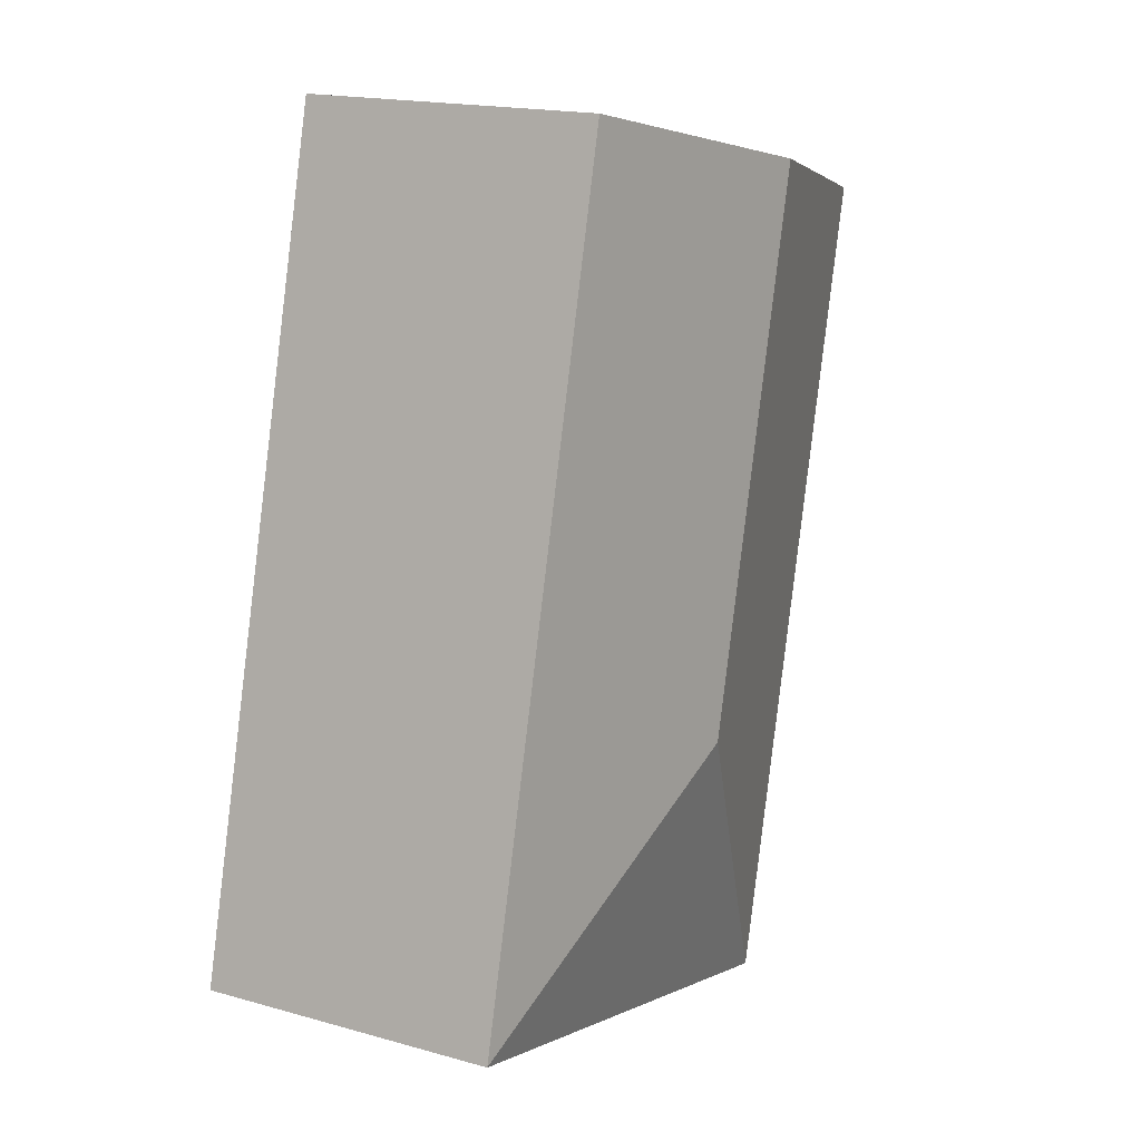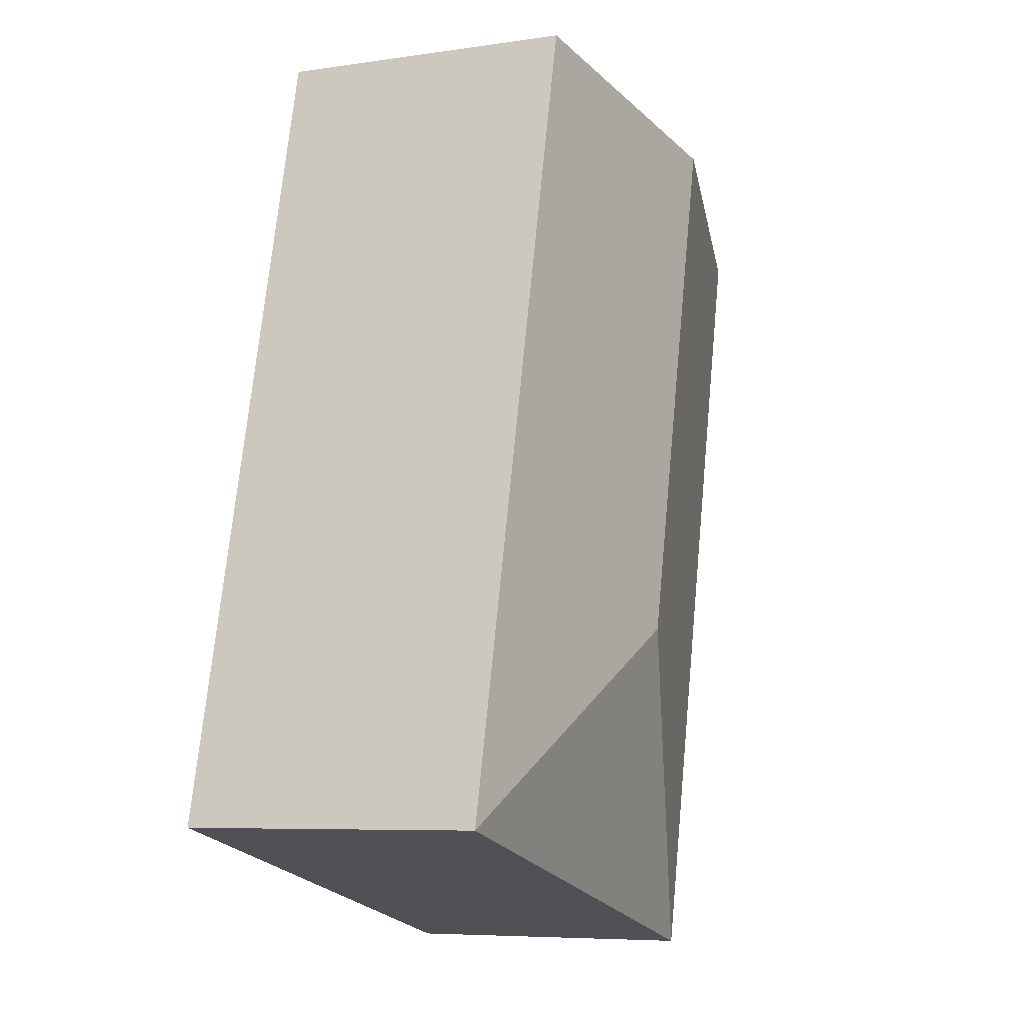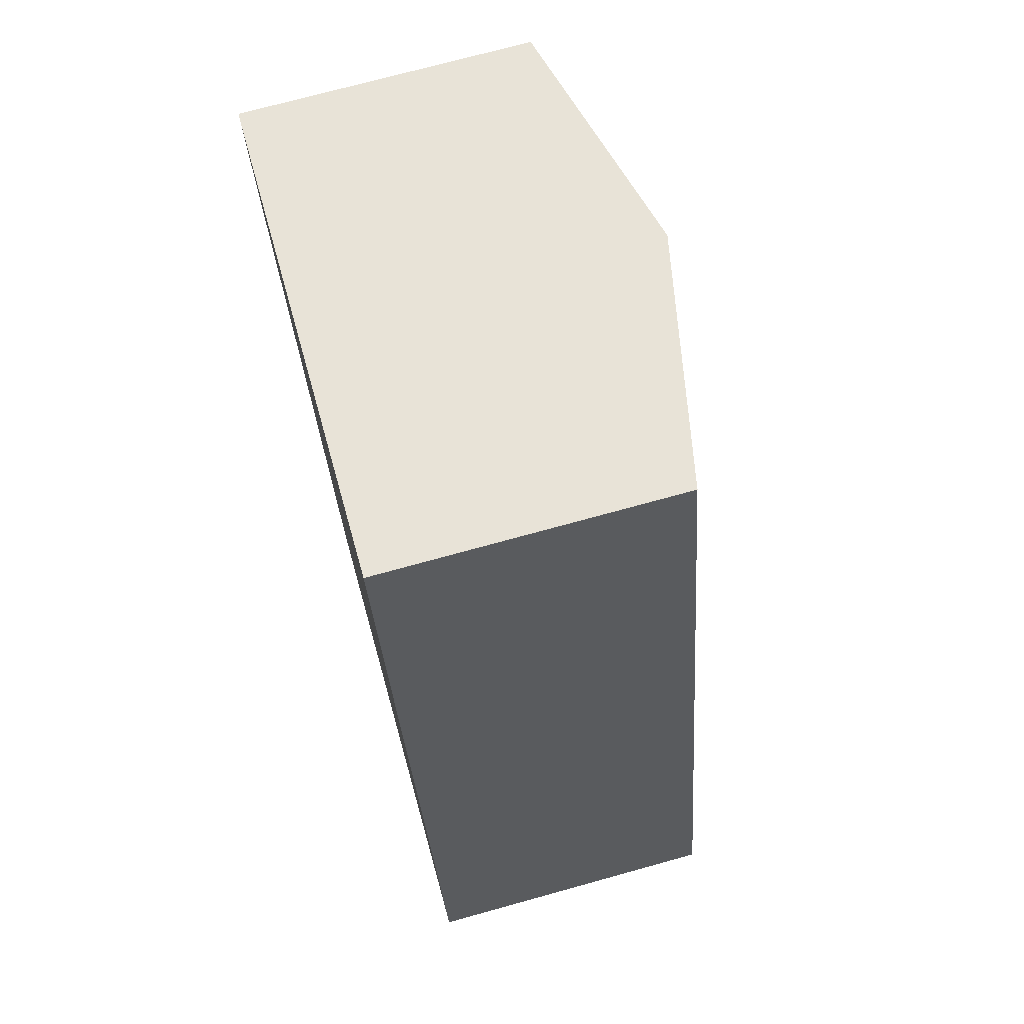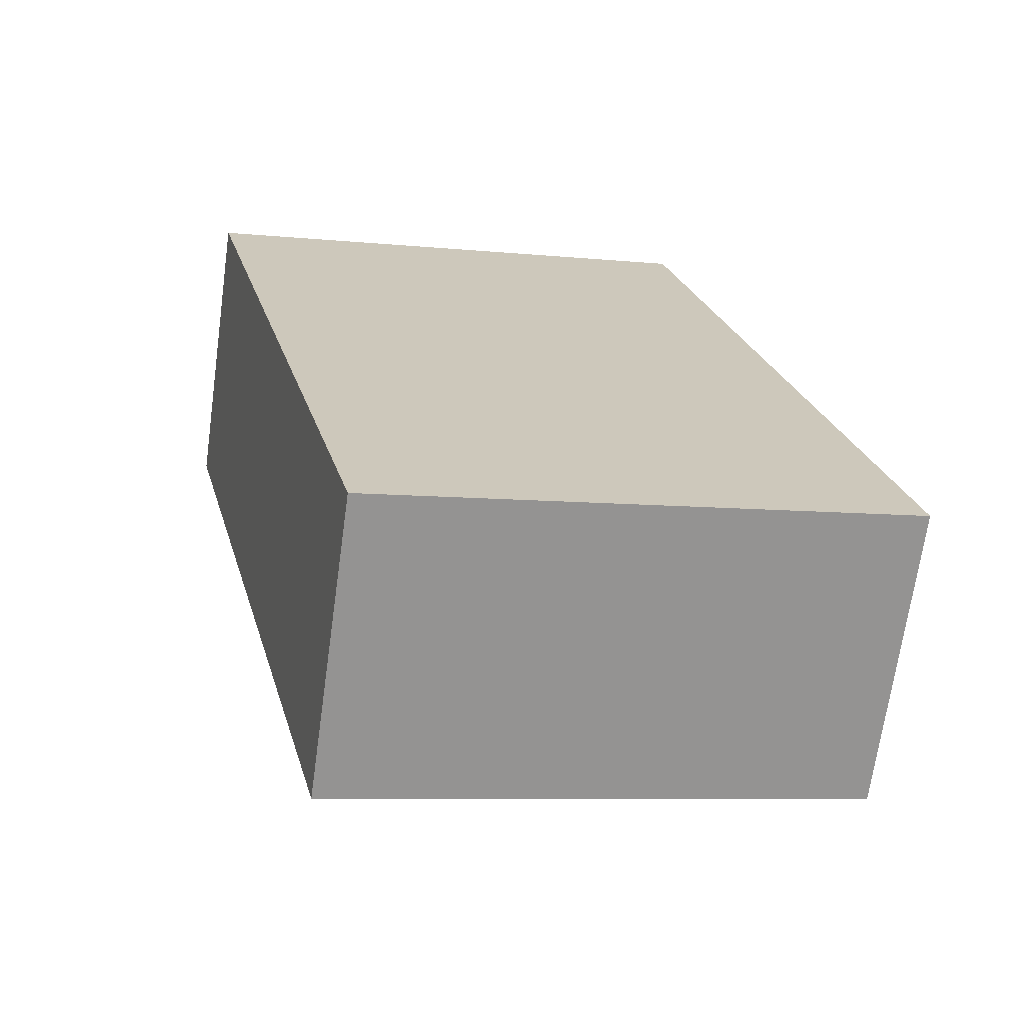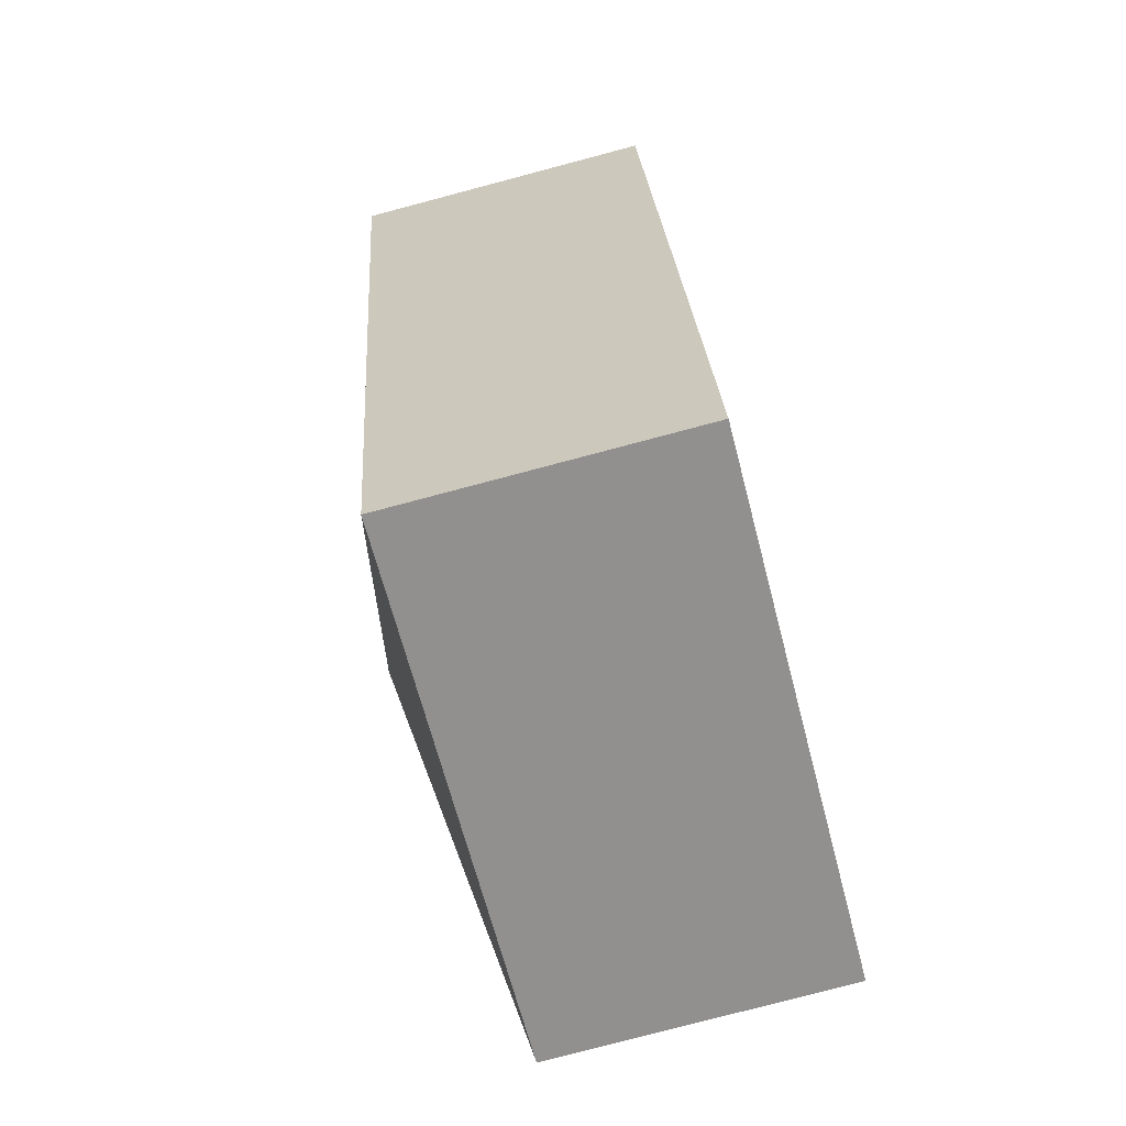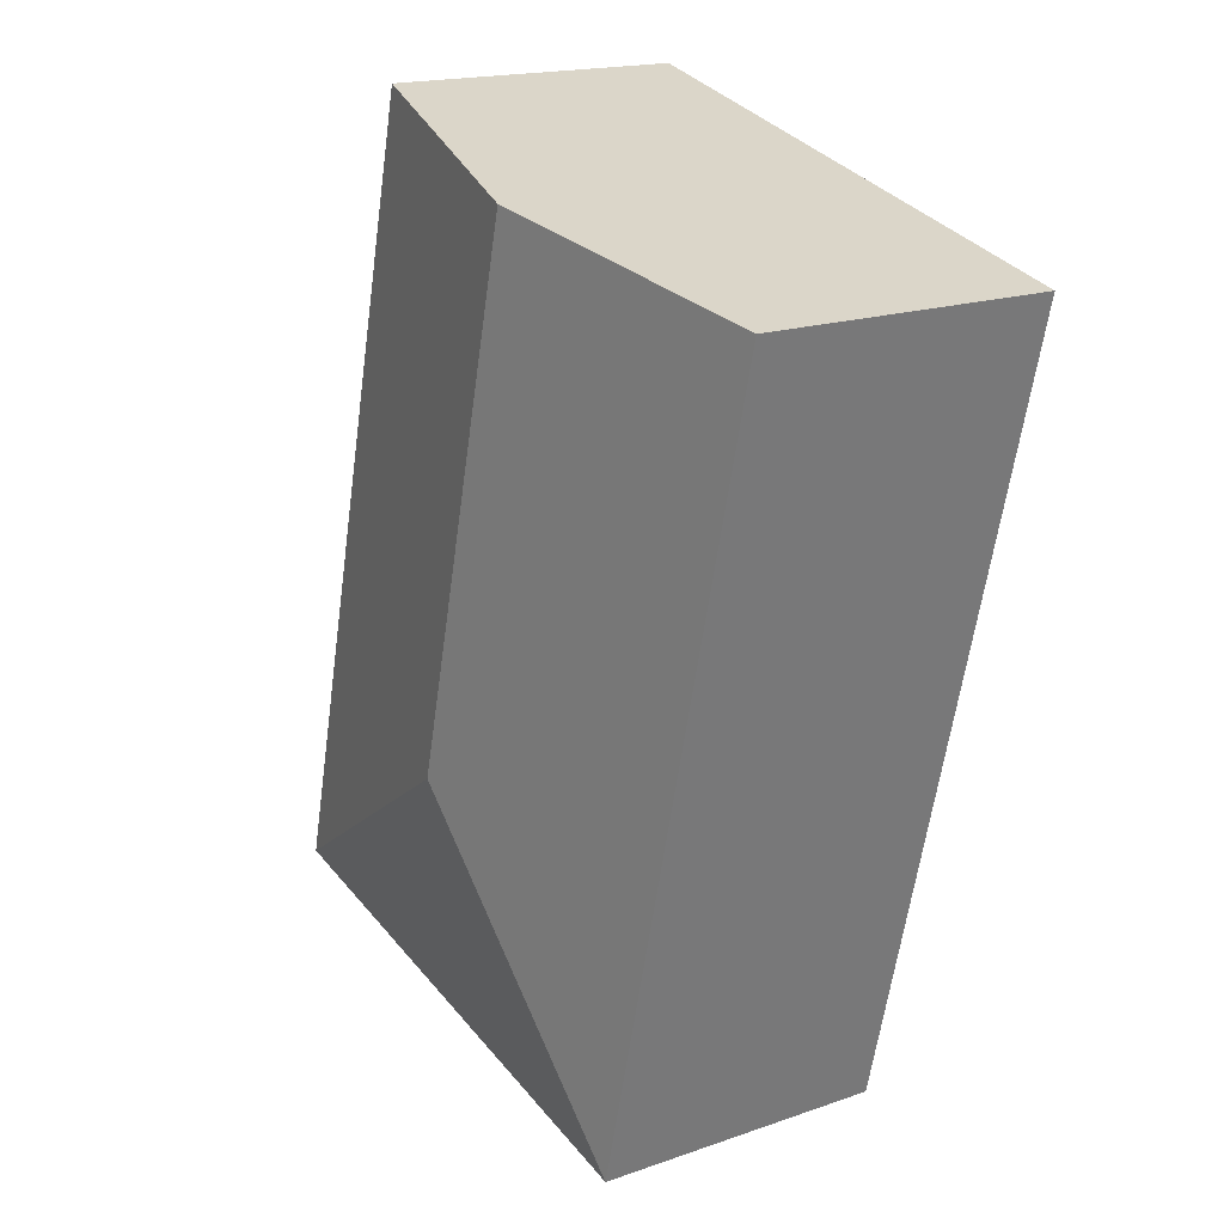
<metadata>
{"format":"obj","ext":"obj","renderer":"f3d","projection":"perspective","resolution":1024,"background":"white","views":[{"elev":17.5,"azim":119.1,"up":"+Z"},{"elev":-6.9,"azim":113.2,"up":"+Z"},{"elev":72.3,"azim":74.5,"up":"+Z"},{"elev":-68.7,"azim":-7.9,"up":"+Z"},{"elev":-78.9,"azim":-75.2,"up":"+Z"},{"elev":17.8,"azim":-124.3,"up":"+Z"}]}
</metadata>
<code>
v  2.008 2.687 0.499
v  1.501 2.254 -6.036
v  0 2.254 1.38e-16
v  3.01 2.687 -3.529
v  5.517 2.254 -5.037
v  4.016 2.254 0.999
v  1.501 3.696e-16 -6.036
v  0 0 0
v  2.008 -3.055e-17 0.499
v  4.016 -6.117e-17 0.999
v  5.517 3.084e-16 -5.037
g defaultobject
f 1 2 3
f 2 1 4
f 5 1 6
f 1 5 4
f 4 5 2
f 7 3 2
f 3 7 8
f 8 1 3
f 1 8 6
f 6 8 9
f 6 9 10
f 10 5 6
f 5 10 11
f 11 2 5
f 2 11 7
f 11 8 7
f 8 11 9
f 9 11 10

</code>
